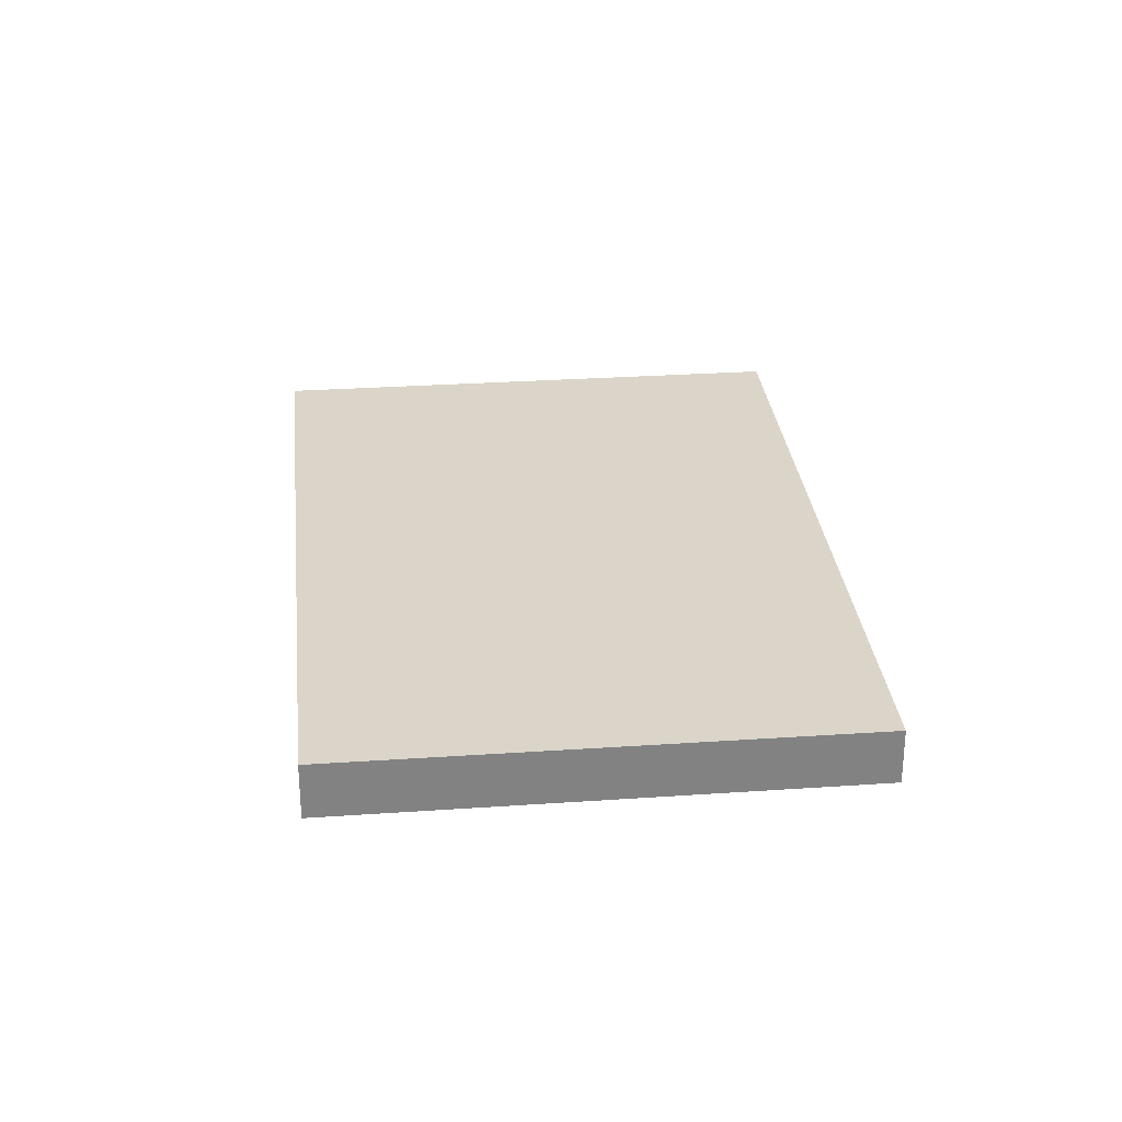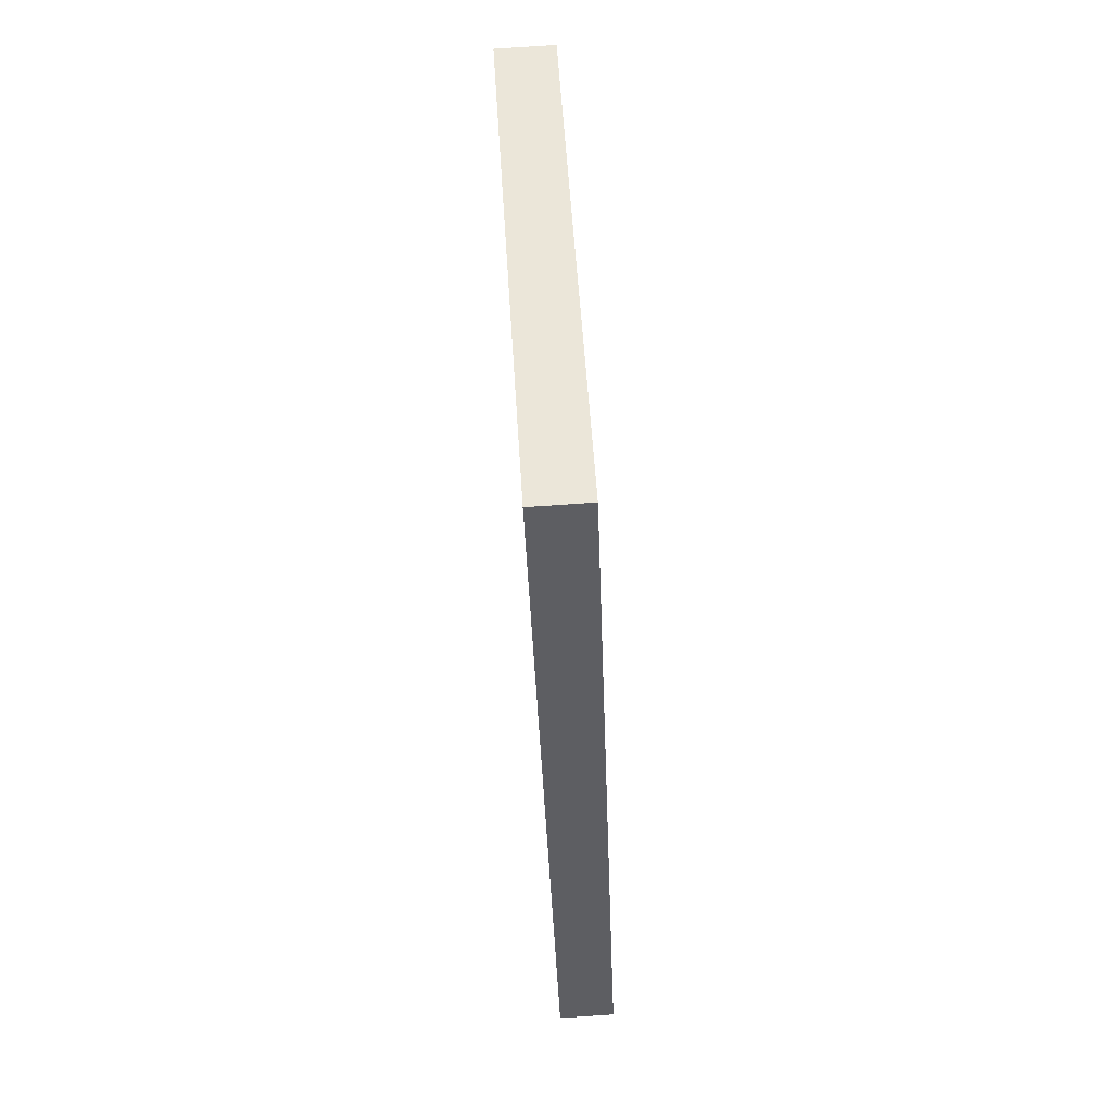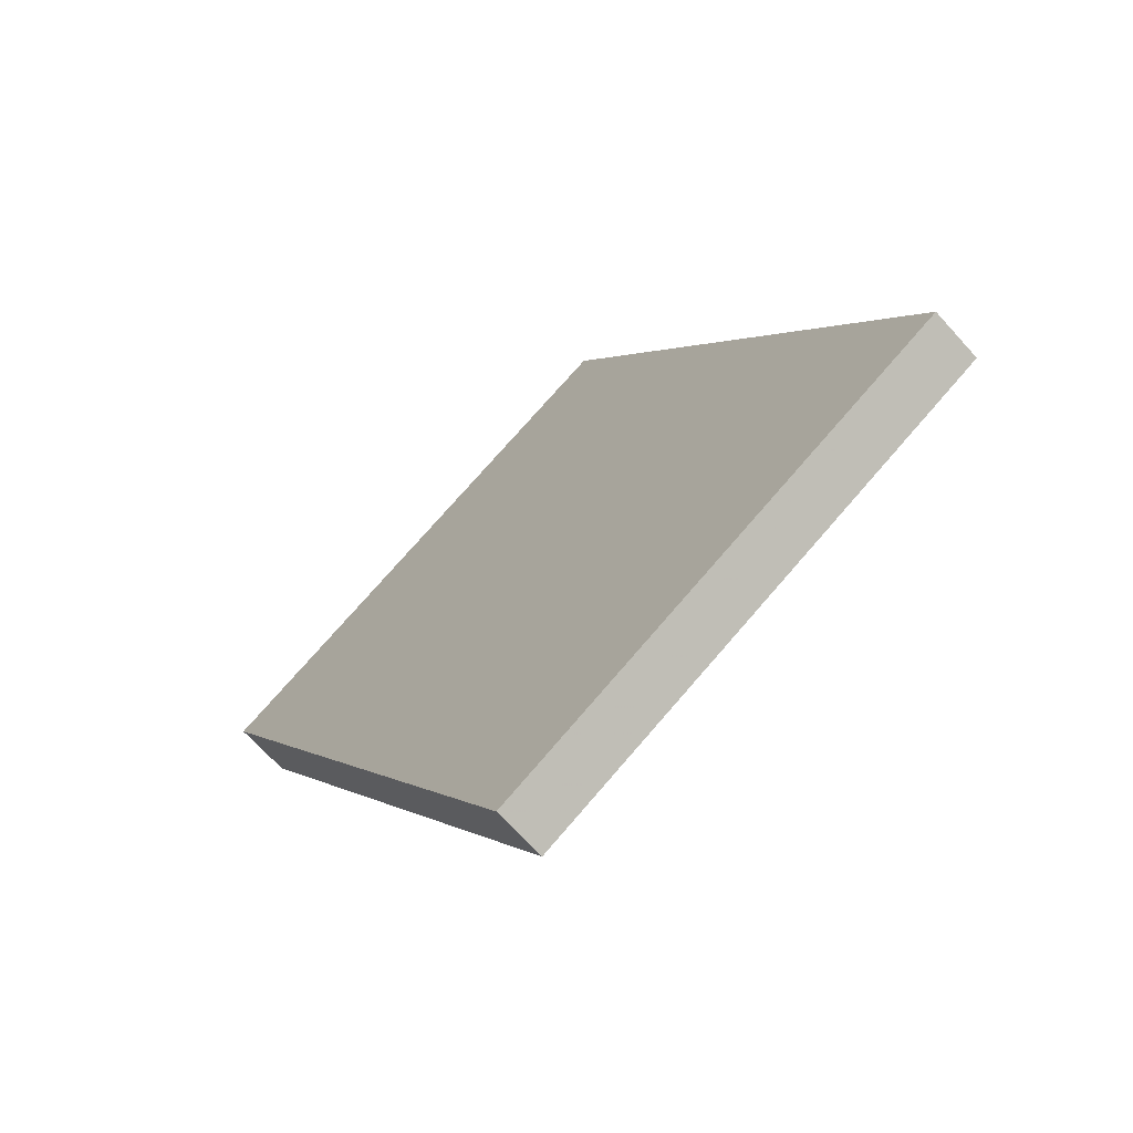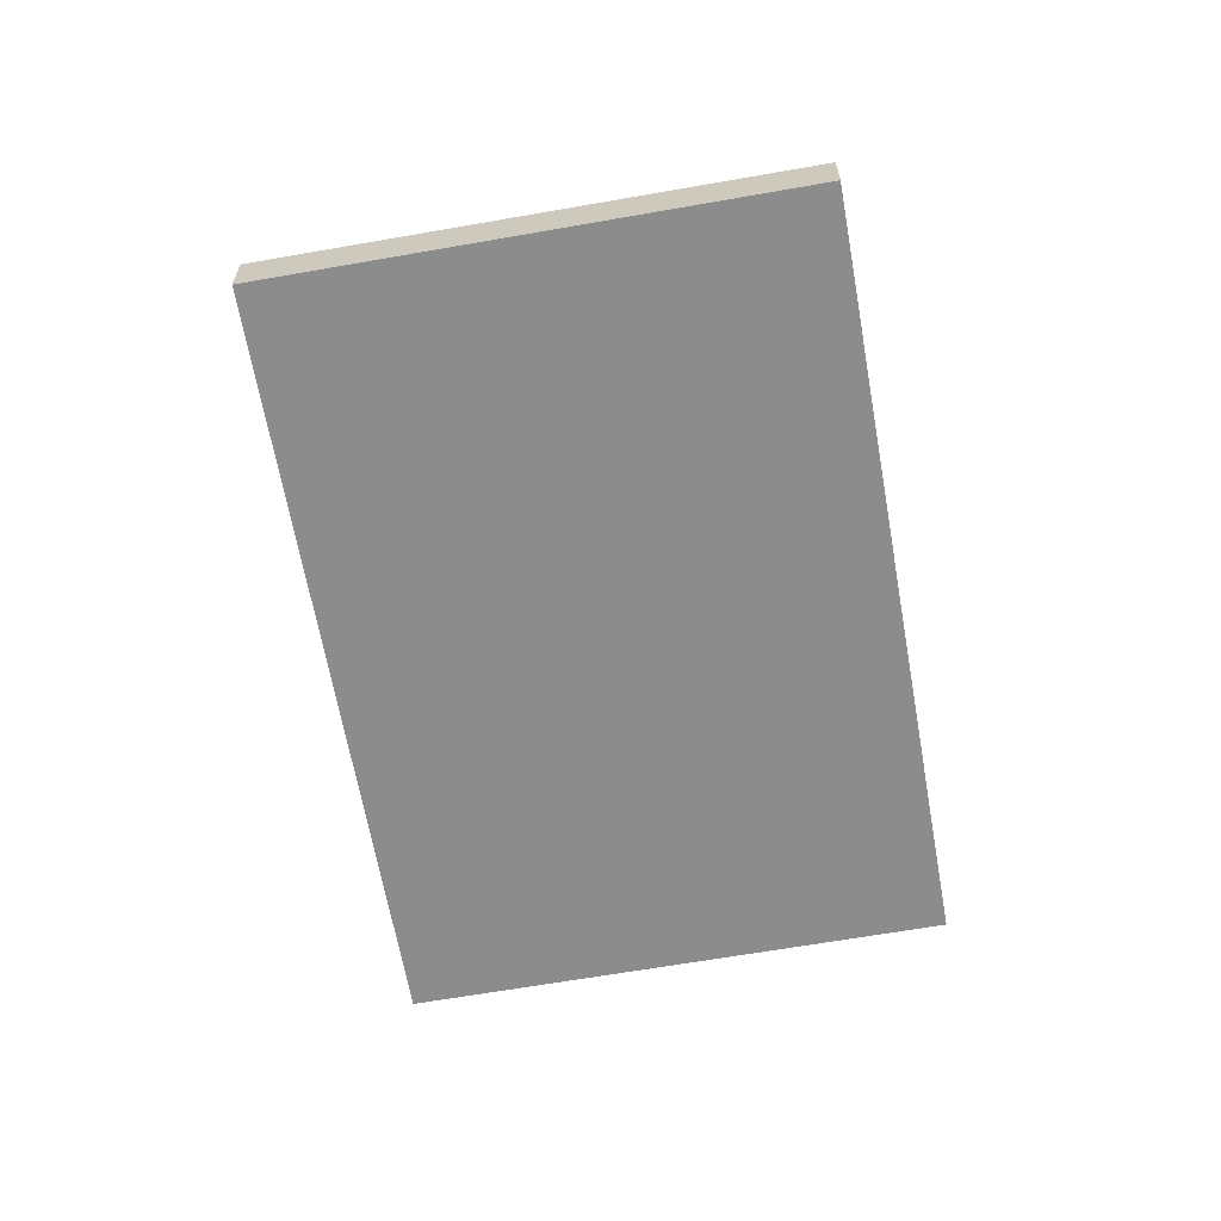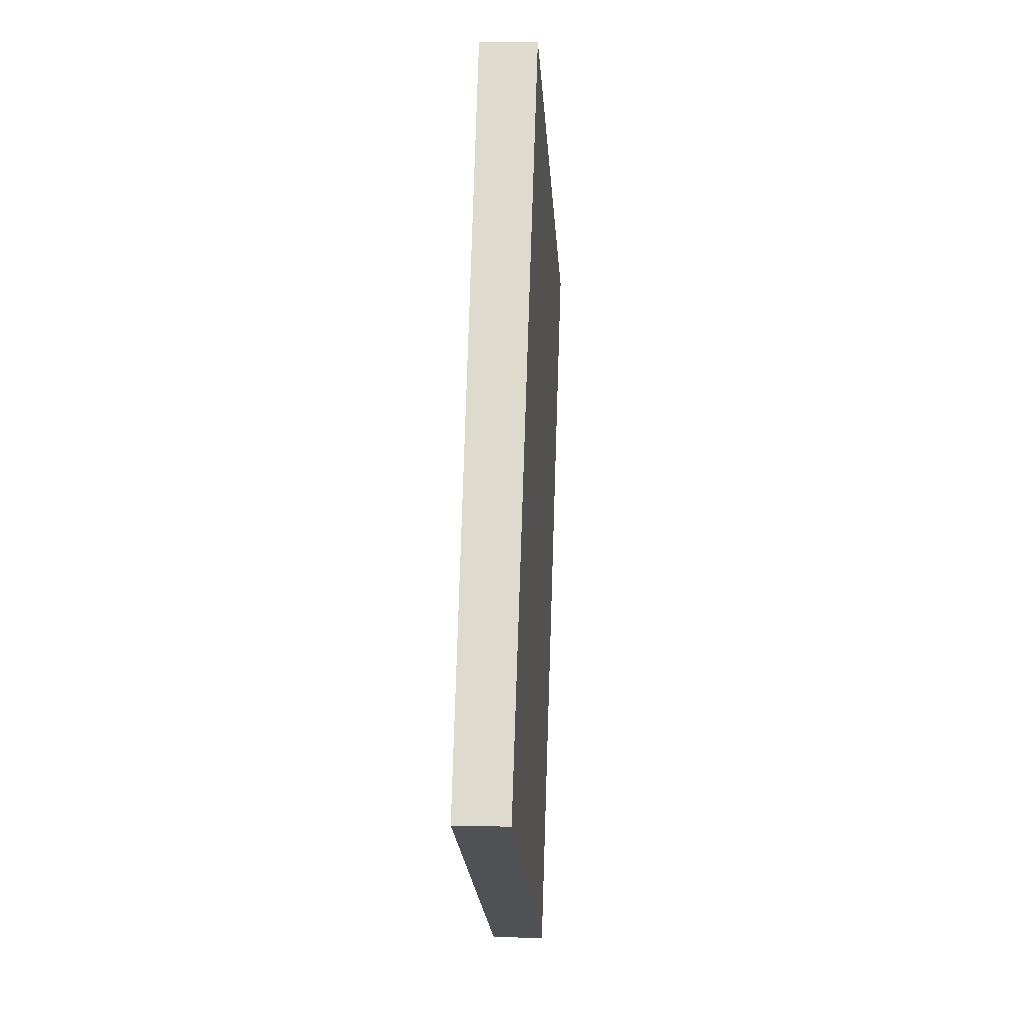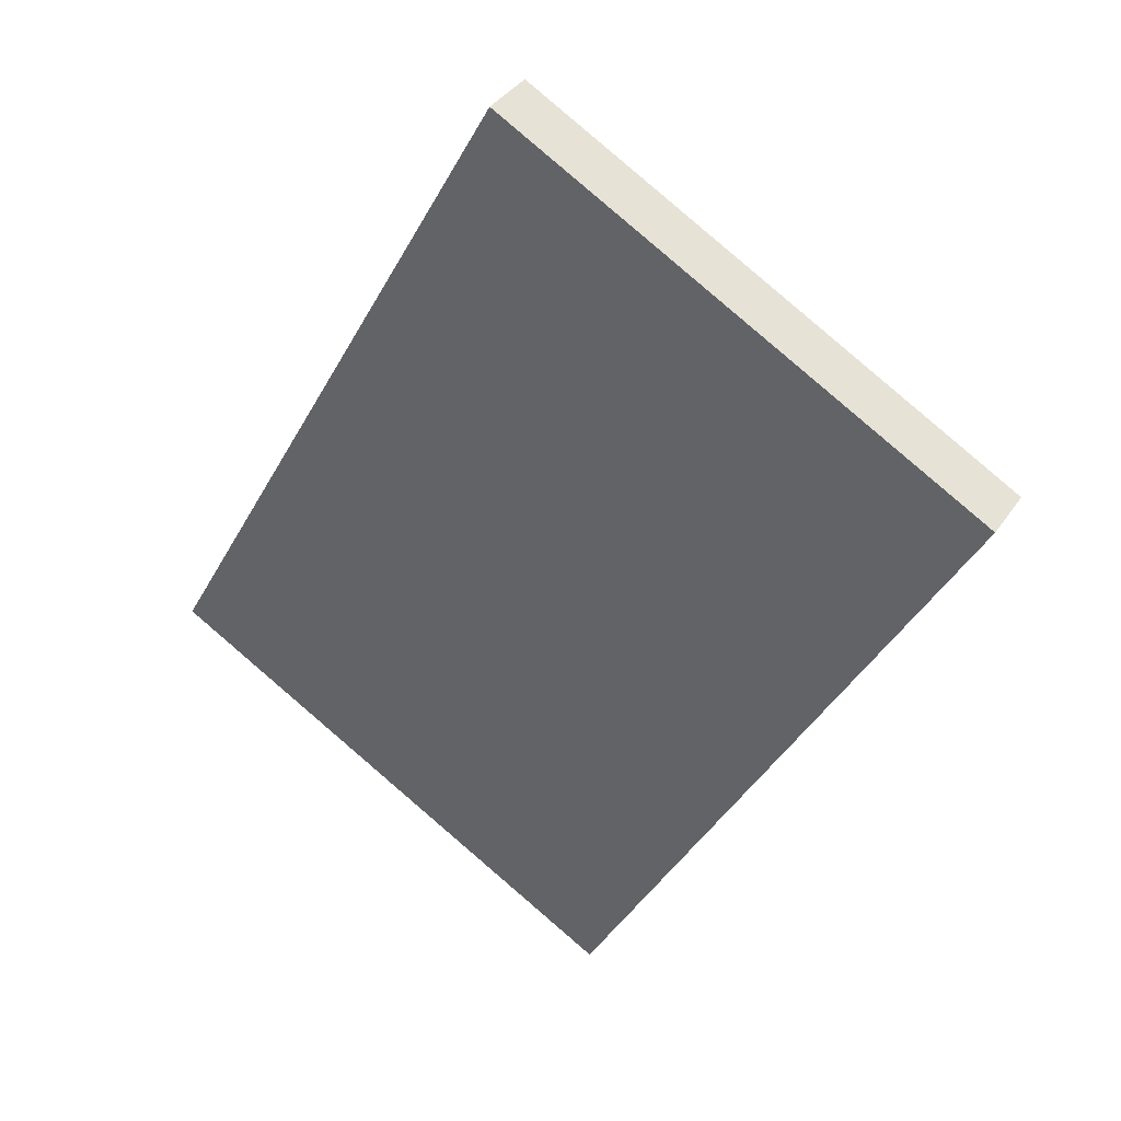
<metadata>
{"format":"obj","ext":"obj","renderer":"f3d","projection":"perspective","resolution":1024,"background":"white","views":[{"elev":29.6,"azim":-157.0,"up":"+Z"},{"elev":79.1,"azim":86.2,"up":"+Y"},{"elev":-68.7,"azim":42.1,"up":"+Y"},{"elev":-64.3,"azim":-141.1,"up":"+Z"},{"elev":8.8,"azim":93.9,"up":"+Y"},{"elev":37.2,"azim":-150.1,"up":"+Y"}]}
</metadata>
<code>
v -198.5 -102.9 0.2324
v -197 -105.6 0.2134
v -198.9 -106.7 0.2103
v -200.4 -103.9 0.2292
v -197 -105.6 0.2134
v -198.5 -102.9 0.2324
v -198.5 -102.9 2.776e-17
v -197 -105.6 0
v -198.9 -106.7 0.2103
v -197 -105.6 0.2134
v -197 -105.6 0
v -198.9 -106.7 -2.776e-17
v -200.4 -103.9 0.2292
v -198.9 -106.7 0.2103
v -198.9 -106.7 -2.776e-17
v -200.4 -103.9 0
v -198.5 -102.9 0.2324
v -200.4 -103.9 0.2292
v -200.4 -103.9 0
v -198.5 -102.9 2.776e-17
v -198.5 -102.9 0
v -197 -105.6 0
v -198.9 -106.7 0
v -200.4 -103.9 0
f 2 3 4 1
f 6 7 8 5
f 10 11 12 9
f 14 15 16 13
f 18 19 20 17
f 22 23 24 21

</code>
